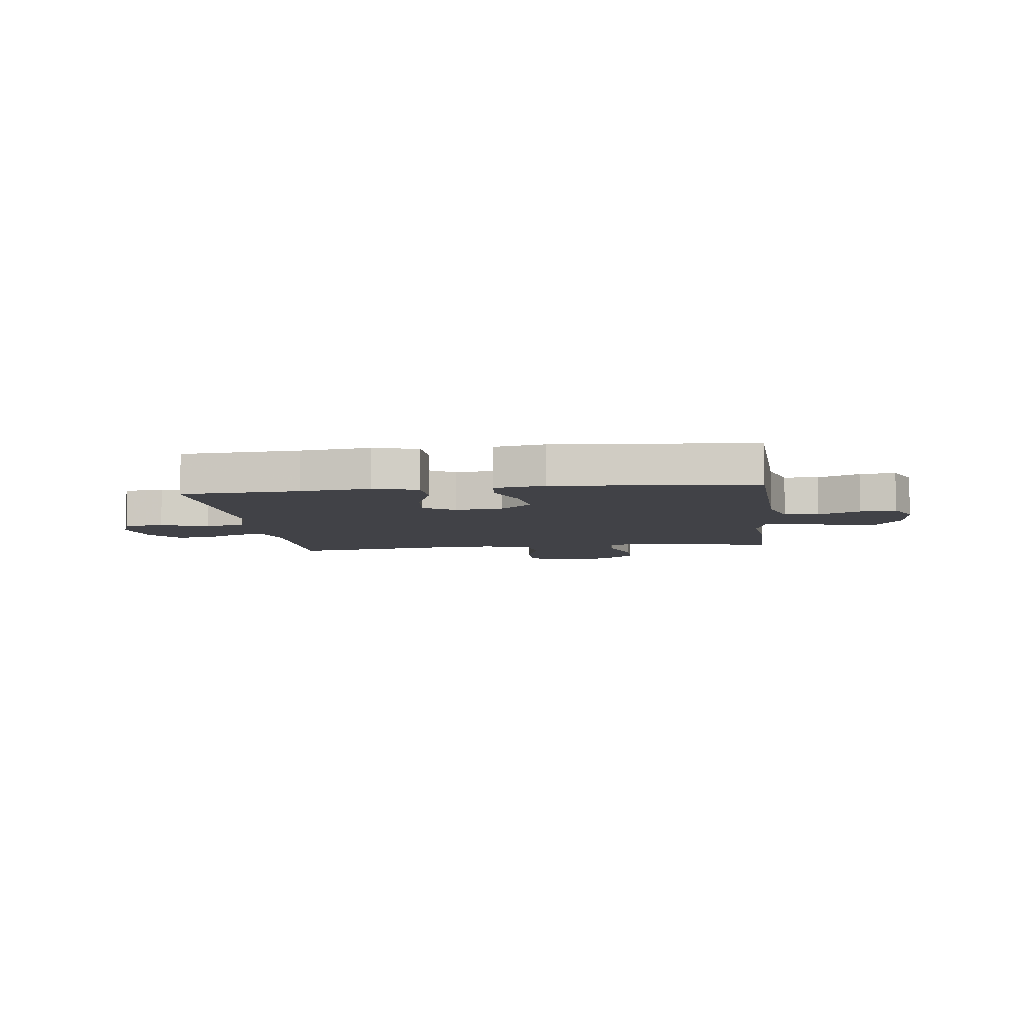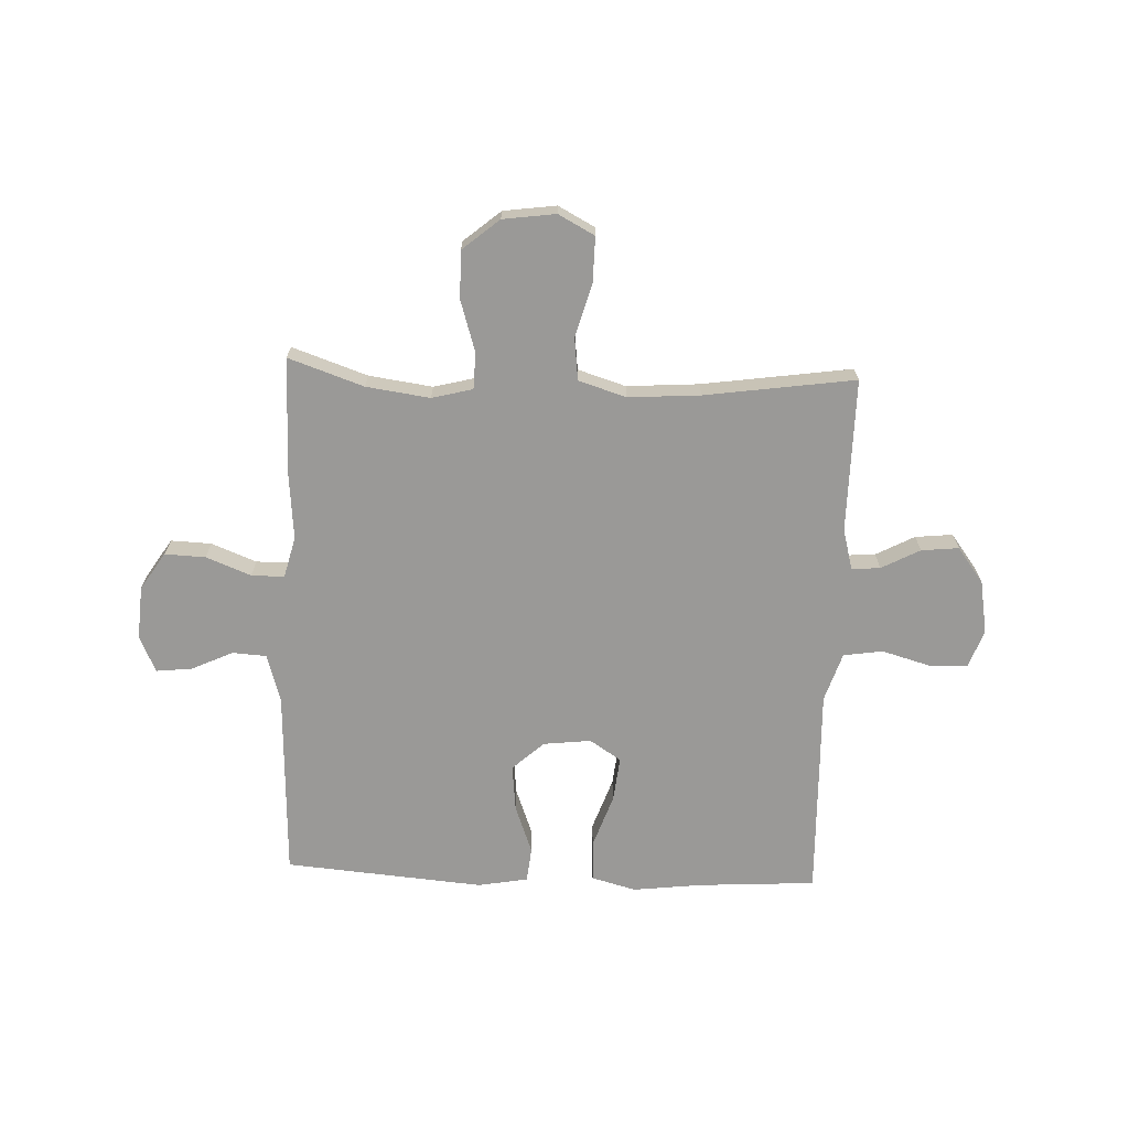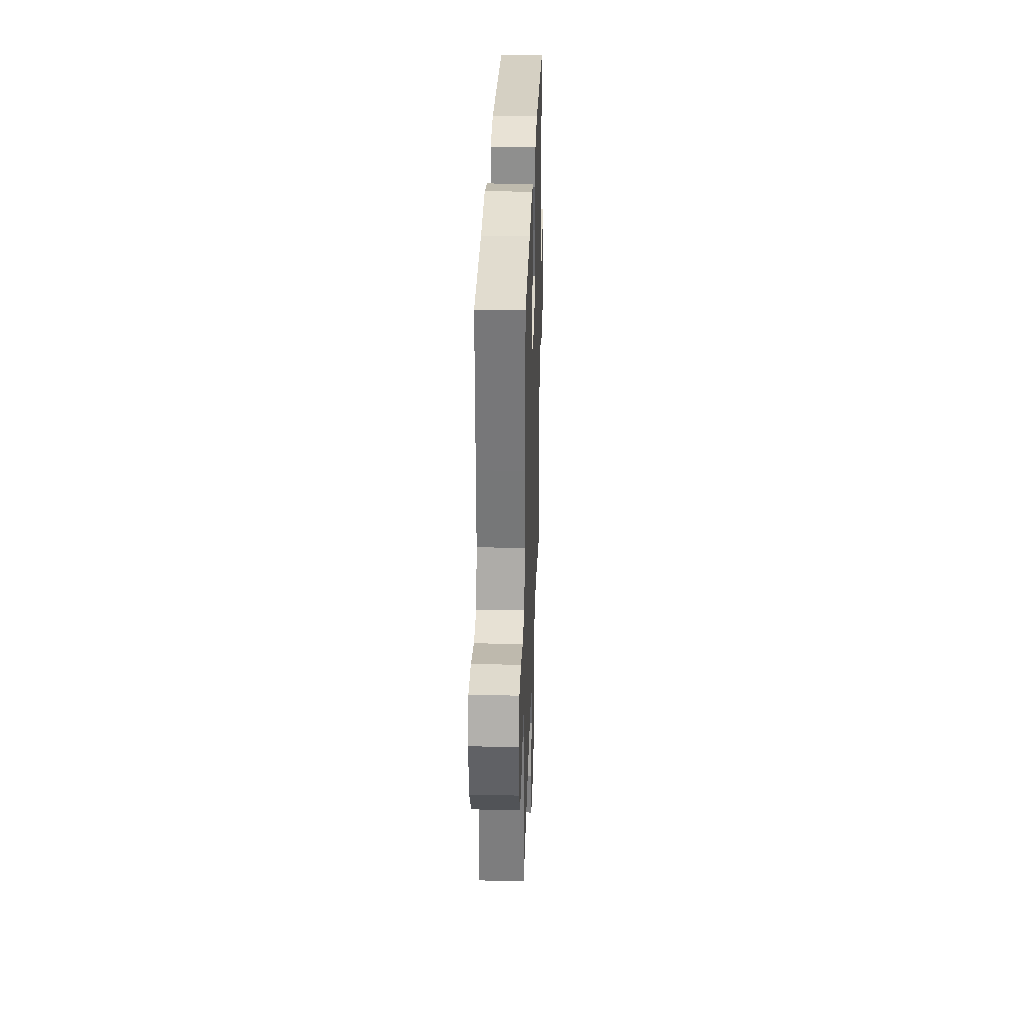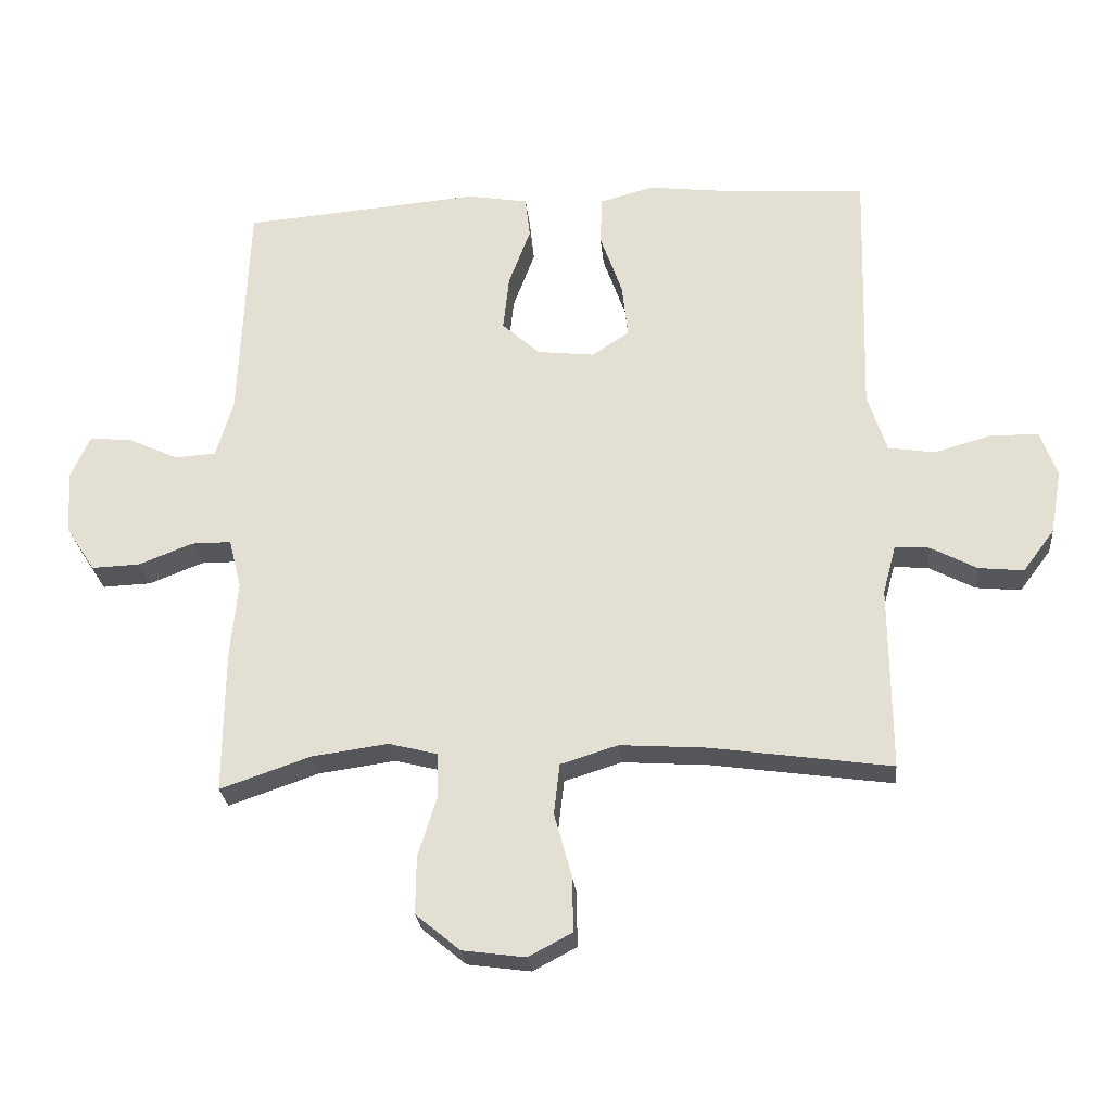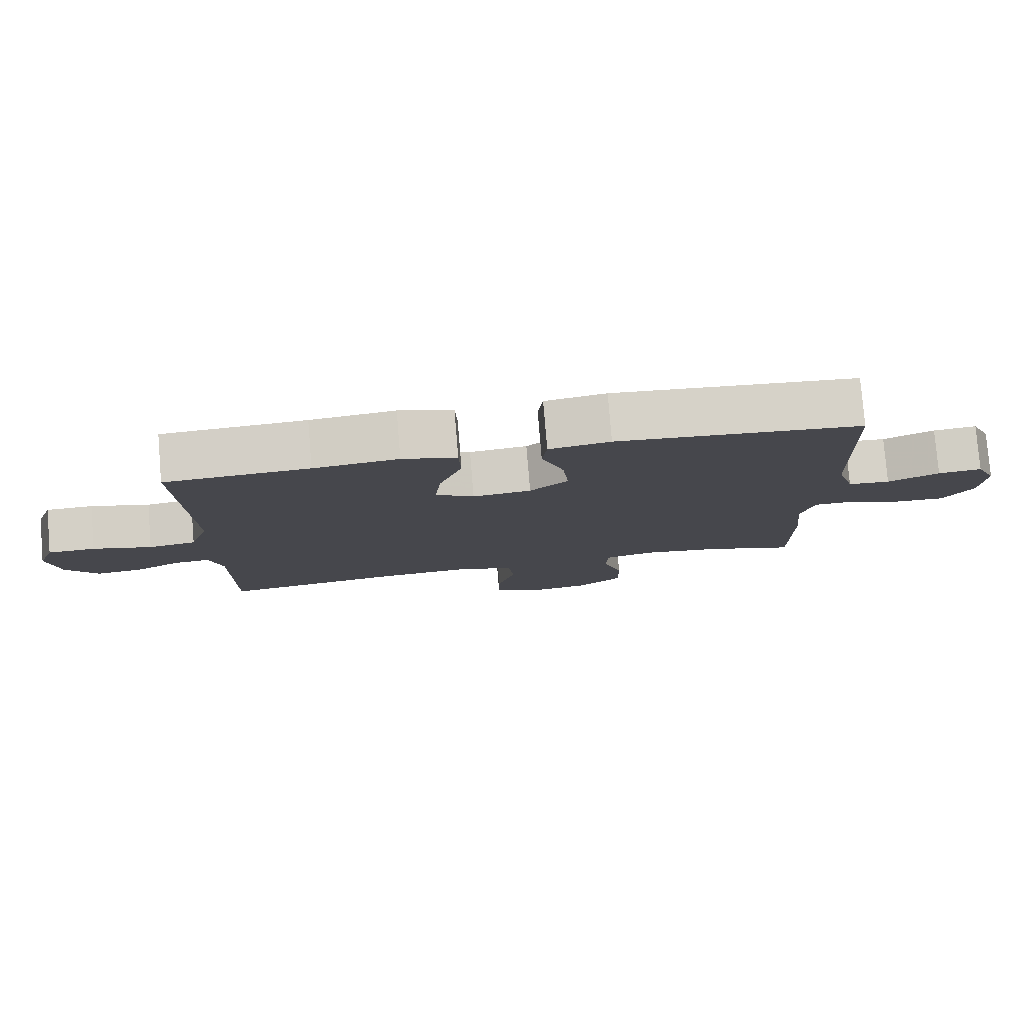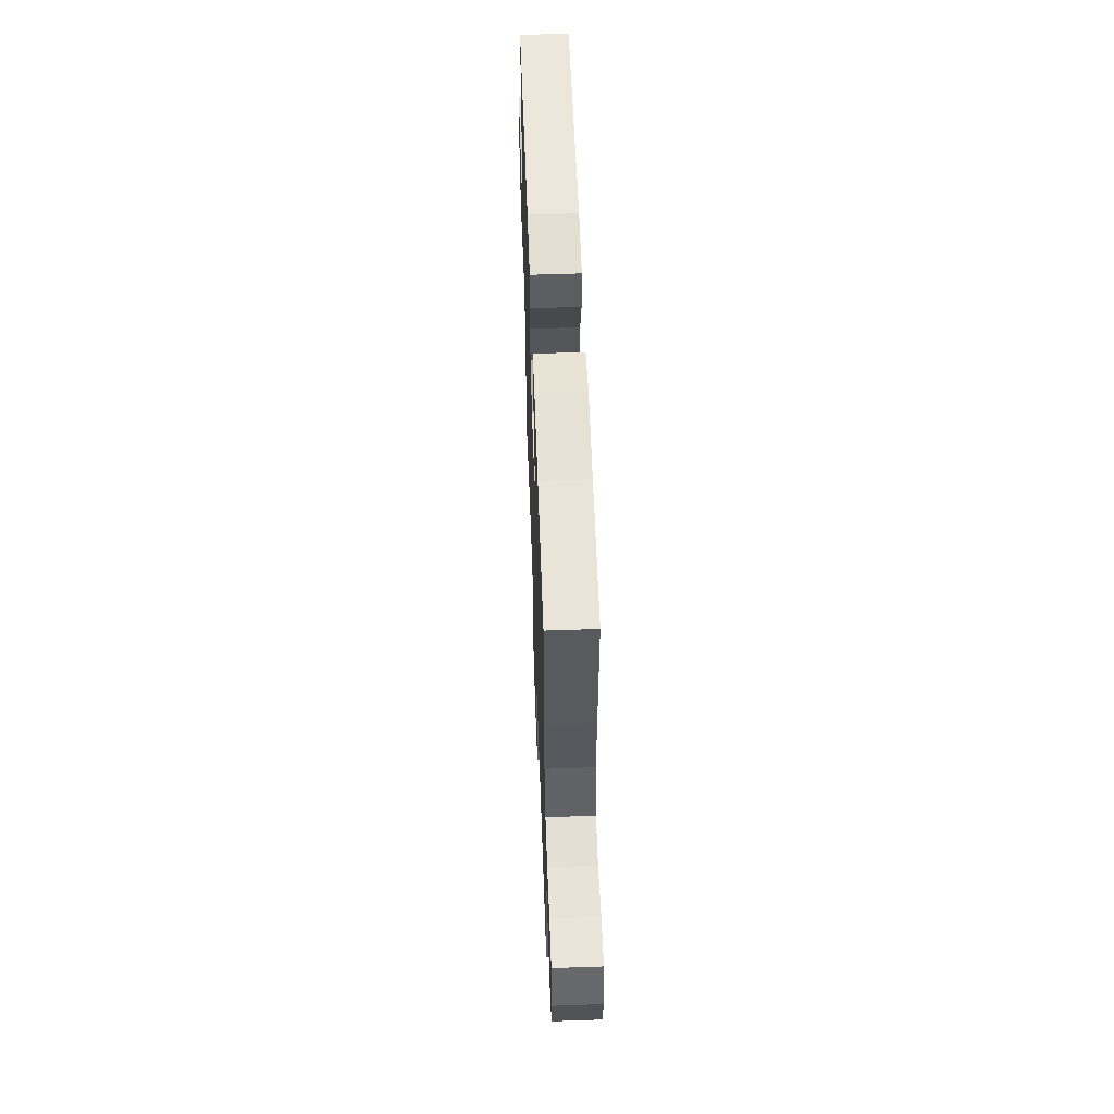
<metadata>
{"format":"obj","ext":"obj","renderer":"f3d","projection":"perspective","resolution":1024,"background":"white","views":[{"elev":-6.8,"azim":7.1,"up":"+Y"},{"elev":-69.0,"azim":177.7,"up":"+Y"},{"elev":31.0,"azim":-88.1,"up":"+Z"},{"elev":-26.0,"azim":-174.6,"up":"+Z"},{"elev":79.2,"azim":-4.7,"up":"+Z"},{"elev":57.6,"azim":-92.1,"up":"+Z"}]}
</metadata>
<code>
v -0.5 0.07 0.5
v -0.286 0.07 0.513
v -0.16 0.07 0.528
v -0.079 0.07 0.506
v -0.076 0.07 0.432
v -0.11 0.07 0.335
v -0.119 0.07 0.253
v -0.062 0.07 0.216
v 0.025 0.07 0.226
v 0.082 0.07 0.278
v 0.073 0.07 0.362
v 0.04 0.07 0.451
v 0.047 0.07 0.514
v 0.138 0.07 0.53
v 0.5 0.07 0.5
v 0.514 0.07 0.156
v 0.54 0.07 0.068
v 0.602 0.07 0.064
v 0.678 0.07 0.099
v 0.743 0.07 0.106
v 0.773 0.07 0.04
v 0.766 0.07 -0.057
v 0.722 0.07 -0.125
v 0.648 0.07 -0.122
v 0.566 0.07 -0.09
v 0.506 0.07 -0.09
v 0.487 0.07 -0.165
v 0.498 0.07 -0.283
v 0.5 0.07 -0.5
v 0.363 0.07 -0.453
v 0.247 0.07 -0.437
v 0.173 0.07 -0.456
v 0.171 0.07 -0.522
v 0.2 0.07 -0.615
v 0.201 0.07 -0.702
v 0.134 0.07 -0.758
v 0.038 0.07 -0.771
v -0.028 0.07 -0.736
v -0.027 0.07 -0.654
v 0 0.07 -0.556
v -0.009 0.07 -0.479
v -0.096 0.07 -0.452
v -0.227 0.07 -0.461
v -0.5 0.07 -0.5
v -0.498 0.07 -0.22
v -0.518 0.07 -0.146
v -0.57 0.07 -0.15
v -0.64 0.07 -0.187
v -0.708 0.07 -0.194
v -0.756 0.07 -0.13
v -0.773 0.07 -0.033
v -0.748 0.07 0.036
v -0.677 0.07 0.038
v -0.589 0.07 0.013
v -0.518 0.07 0.024
v -0.489 0.07 0.113
v -0.493 0.07 0.244
v -0.5 0 0.5
v -0.286 0 0.513
v -0.16 0 0.528
v -0.079 0 0.506
v -0.076 0 0.432
v -0.11 0 0.335
v -0.119 0 0.253
v -0.062 0 0.216
v 0.025 0 0.226
v 0.082 0 0.278
v 0.073 0 0.362
v 0.04 0 0.451
v 0.047 0 0.514
v 0.138 0 0.53
v 0.5 0 0.5
v 0.514 0 0.156
v 0.54 0 0.068
v 0.602 0 0.064
v 0.678 0 0.099
v 0.743 0 0.106
v 0.773 0 0.04
v 0.766 0 -0.057
v 0.722 0 -0.125
v 0.648 0 -0.122
v 0.566 0 -0.09
v 0.506 0 -0.09
v 0.487 0 -0.165
v 0.498 0 -0.283
v 0.5 0 -0.5
v 0.363 0 -0.453
v 0.247 0 -0.437
v 0.173 0 -0.456
v 0.171 0 -0.522
v 0.2 0 -0.615
v 0.201 0 -0.702
v 0.134 0 -0.758
v 0.038 0 -0.771
v -0.028 0 -0.736
v -0.027 0 -0.654
v 0 0 -0.556
v -0.009 0 -0.479
v -0.096 0 -0.452
v -0.227 0 -0.461
v -0.5 0 -0.5
v -0.498 0 -0.22
v -0.518 0 -0.146
v -0.57 0 -0.15
v -0.64 0 -0.187
v -0.708 0 -0.194
v -0.756 0 -0.13
v -0.773 0 -0.033
v -0.748 0 0.036
v -0.677 0 0.038
v -0.589 0 0.013
v -0.518 0 0.024
v -0.489 0 0.113
v -0.493 0 0.244
f 56 57 1 2
f 55 56 2 3
f 51 52 53 54
f 51 54 55
f 50 51 55
f 47 48 49 50
f 46 47 50 55
f 45 46 55 3
f 43 44 45 3
f 37 38 39 40
f 37 40 41
f 36 37 41
f 33 34 35 36
f 32 33 36 41
f 31 32 41 42
f 27 28 29 30
f 26 27 30 31
f 22 23 24 25
f 22 25 26
f 21 22 26
f 18 19 20 21
f 17 18 21 26
f 16 17 26 31
f 11 12 13 14
f 10 11 14 15
f 9 10 15 16
f 3 4 5 6
f 3 6 7
f 42 43 3 7
f 8 9 16 31
f 7 8 31 42
f 59 58 114 113
f 60 59 113 112
f 111 110 109 108
f 112 111 108
f 112 108 107
f 107 106 105 104
f 112 107 104 103
f 60 112 103 102
f 60 102 101 100
f 97 96 95 94
f 98 97 94
f 98 94 93
f 93 92 91 90
f 98 93 90 89
f 99 98 89 88
f 87 86 85 84
f 88 87 84 83
f 82 81 80 79
f 83 82 79
f 83 79 78
f 78 77 76 75
f 83 78 75 74
f 88 83 74 73
f 71 70 69 68
f 72 71 68 67
f 73 72 67 66
f 63 62 61 60
f 64 63 60
f 64 60 100 99
f 88 73 66 65
f 99 88 65 64
f 1 58 59 2
f 2 59 60 3
f 3 60 61 4
f 4 61 62 5
f 5 62 63 6
f 6 63 64 7
f 7 64 65 8
f 8 65 66 9
f 9 66 67 10
f 10 67 68 11
f 11 68 69 12
f 12 69 70 13
f 13 70 71 14
f 14 71 72 15
f 15 72 73 16
f 16 73 74 17
f 17 74 75 18
f 18 75 76 19
f 19 76 77 20
f 20 77 78 21
f 21 78 79 22
f 22 79 80 23
f 23 80 81 24
f 24 81 82 25
f 25 82 83 26
f 26 83 84 27
f 27 84 85 28
f 28 85 86 29
f 29 86 87 30
f 30 87 88 31
f 31 88 89 32
f 32 89 90 33
f 33 90 91 34
f 34 91 92 35
f 35 92 93 36
f 36 93 94 37
f 37 94 95 38
f 38 95 96 39
f 39 96 97 40
f 40 97 98 41
f 41 98 99 42
f 42 99 100 43
f 43 100 101 44
f 44 101 102 45
f 45 102 103 46
f 46 103 104 47
f 47 104 105 48
f 48 105 106 49
f 49 106 107 50
f 50 107 108 51
f 51 108 109 52
f 52 109 110 53
f 53 110 111 54
f 54 111 112 55
f 55 112 113 56
f 56 113 114 57
f 57 114 58 1

</code>
